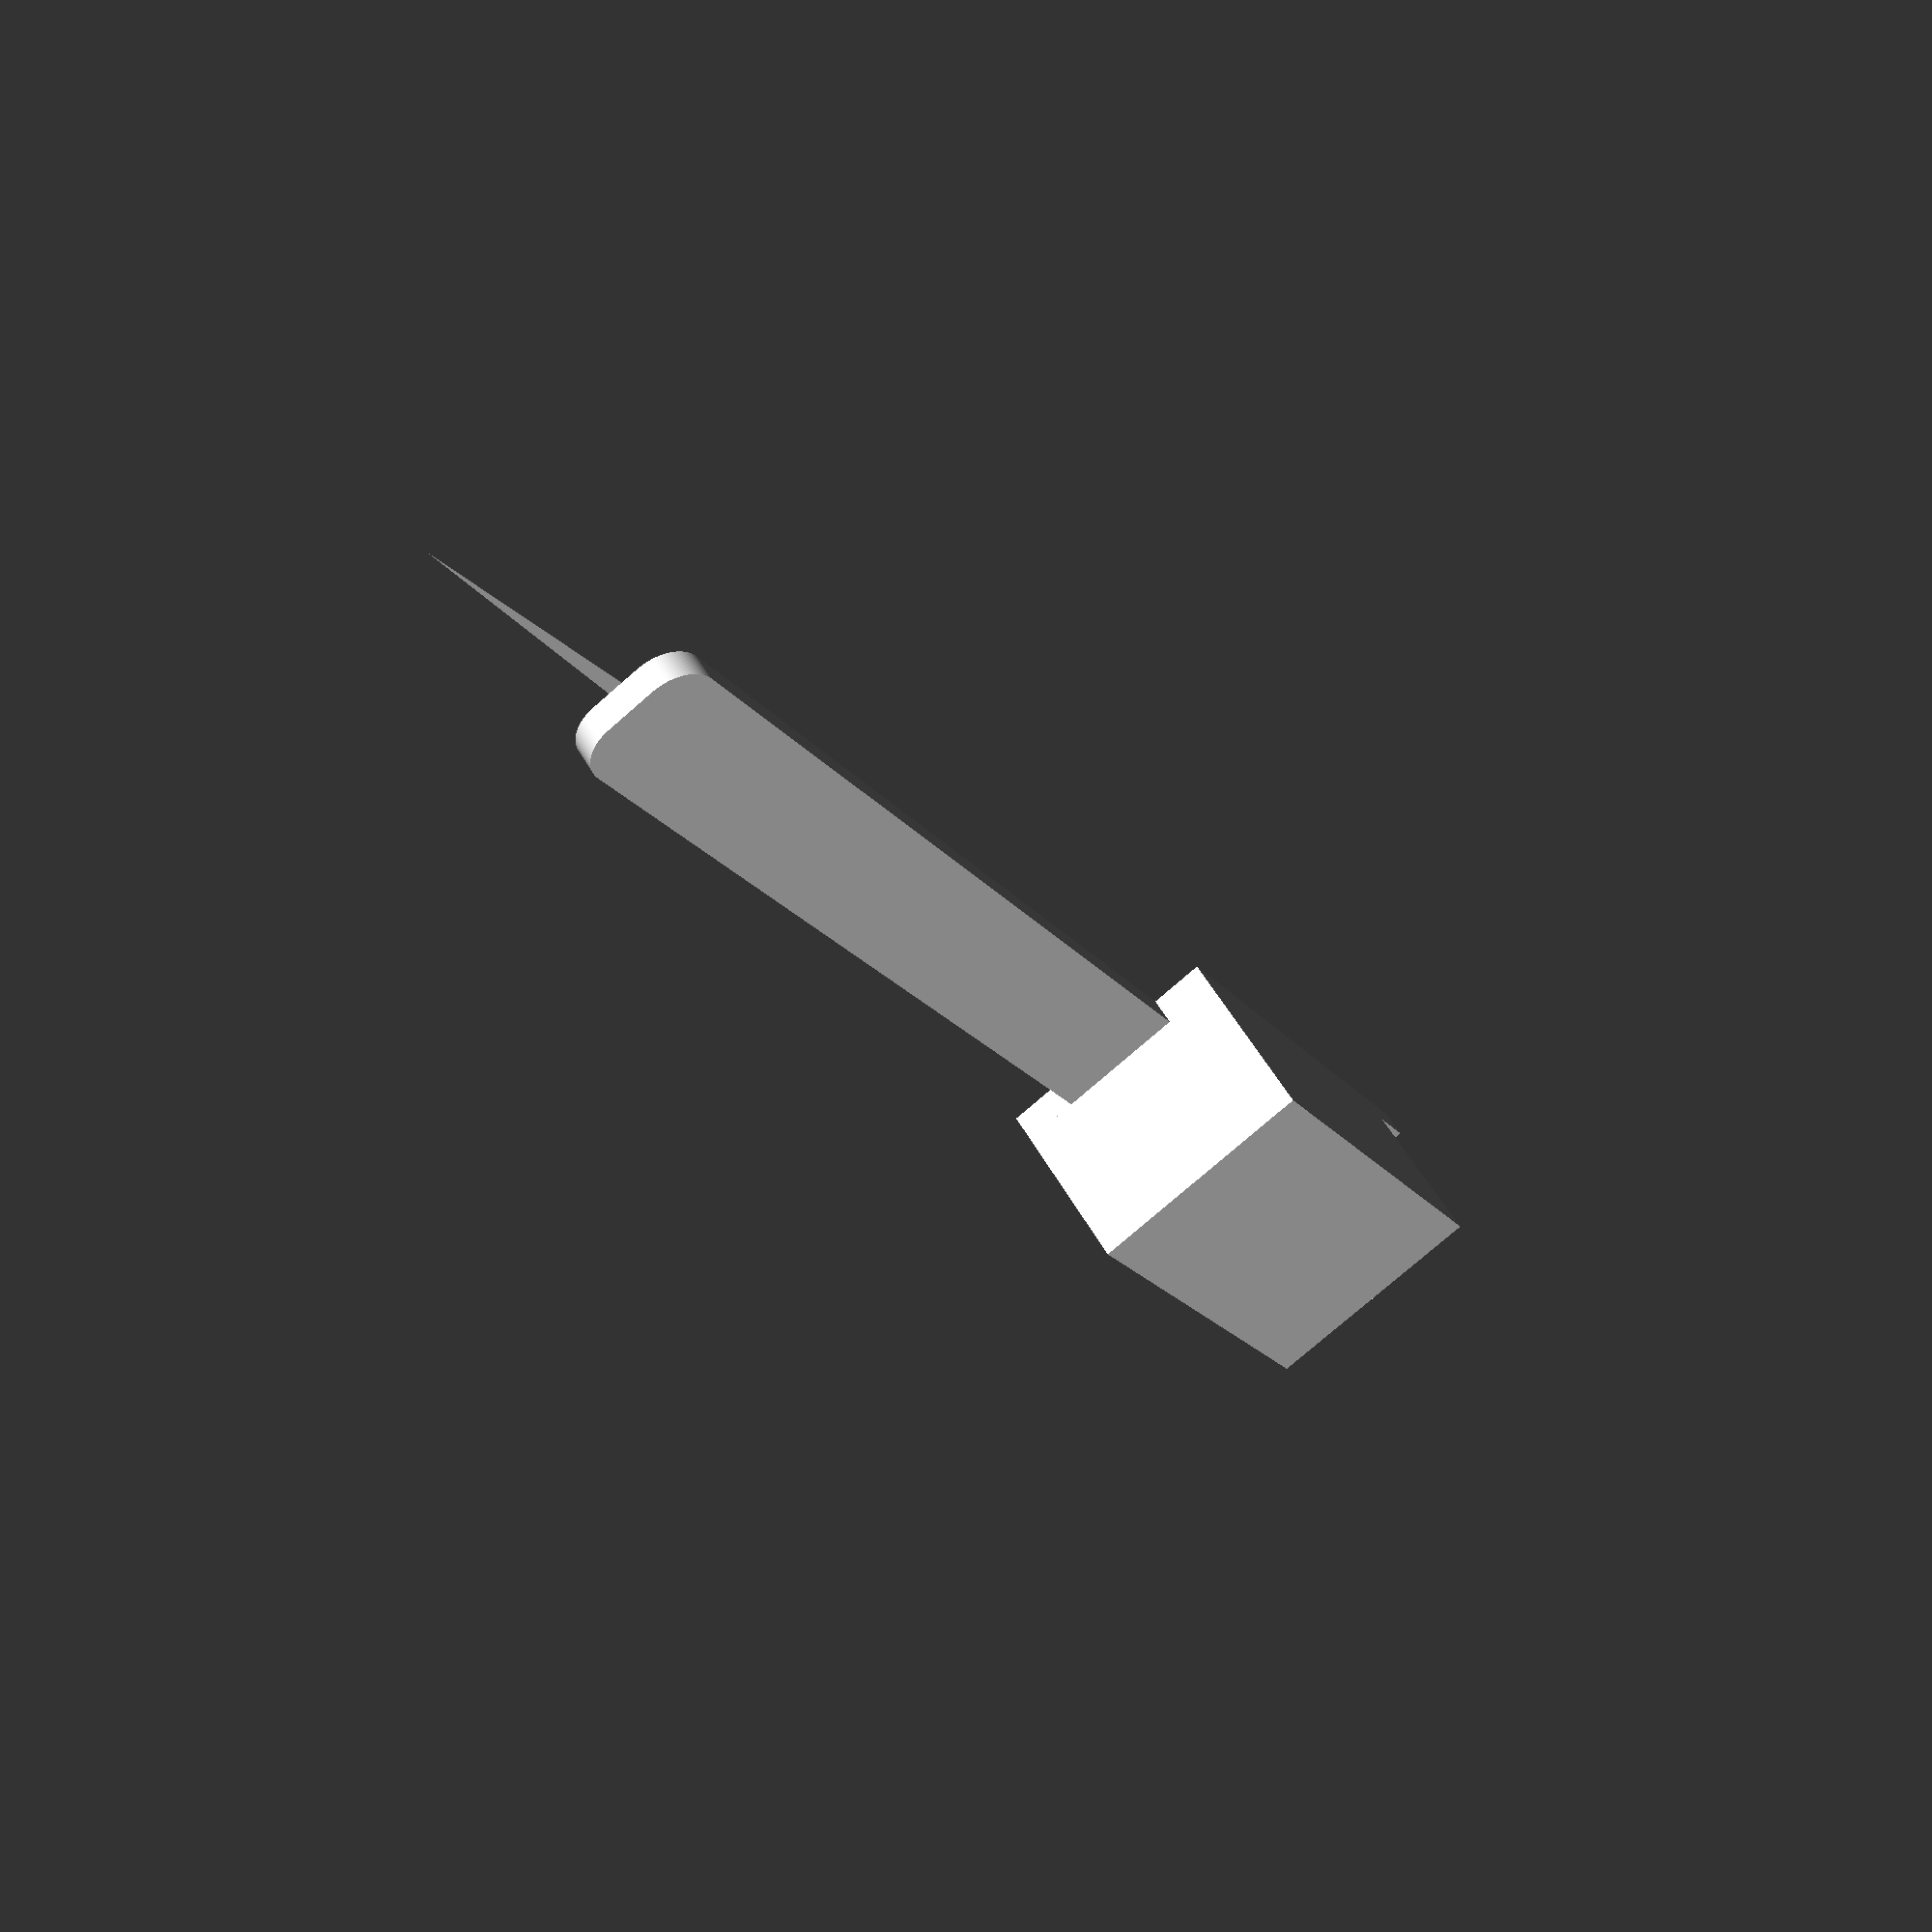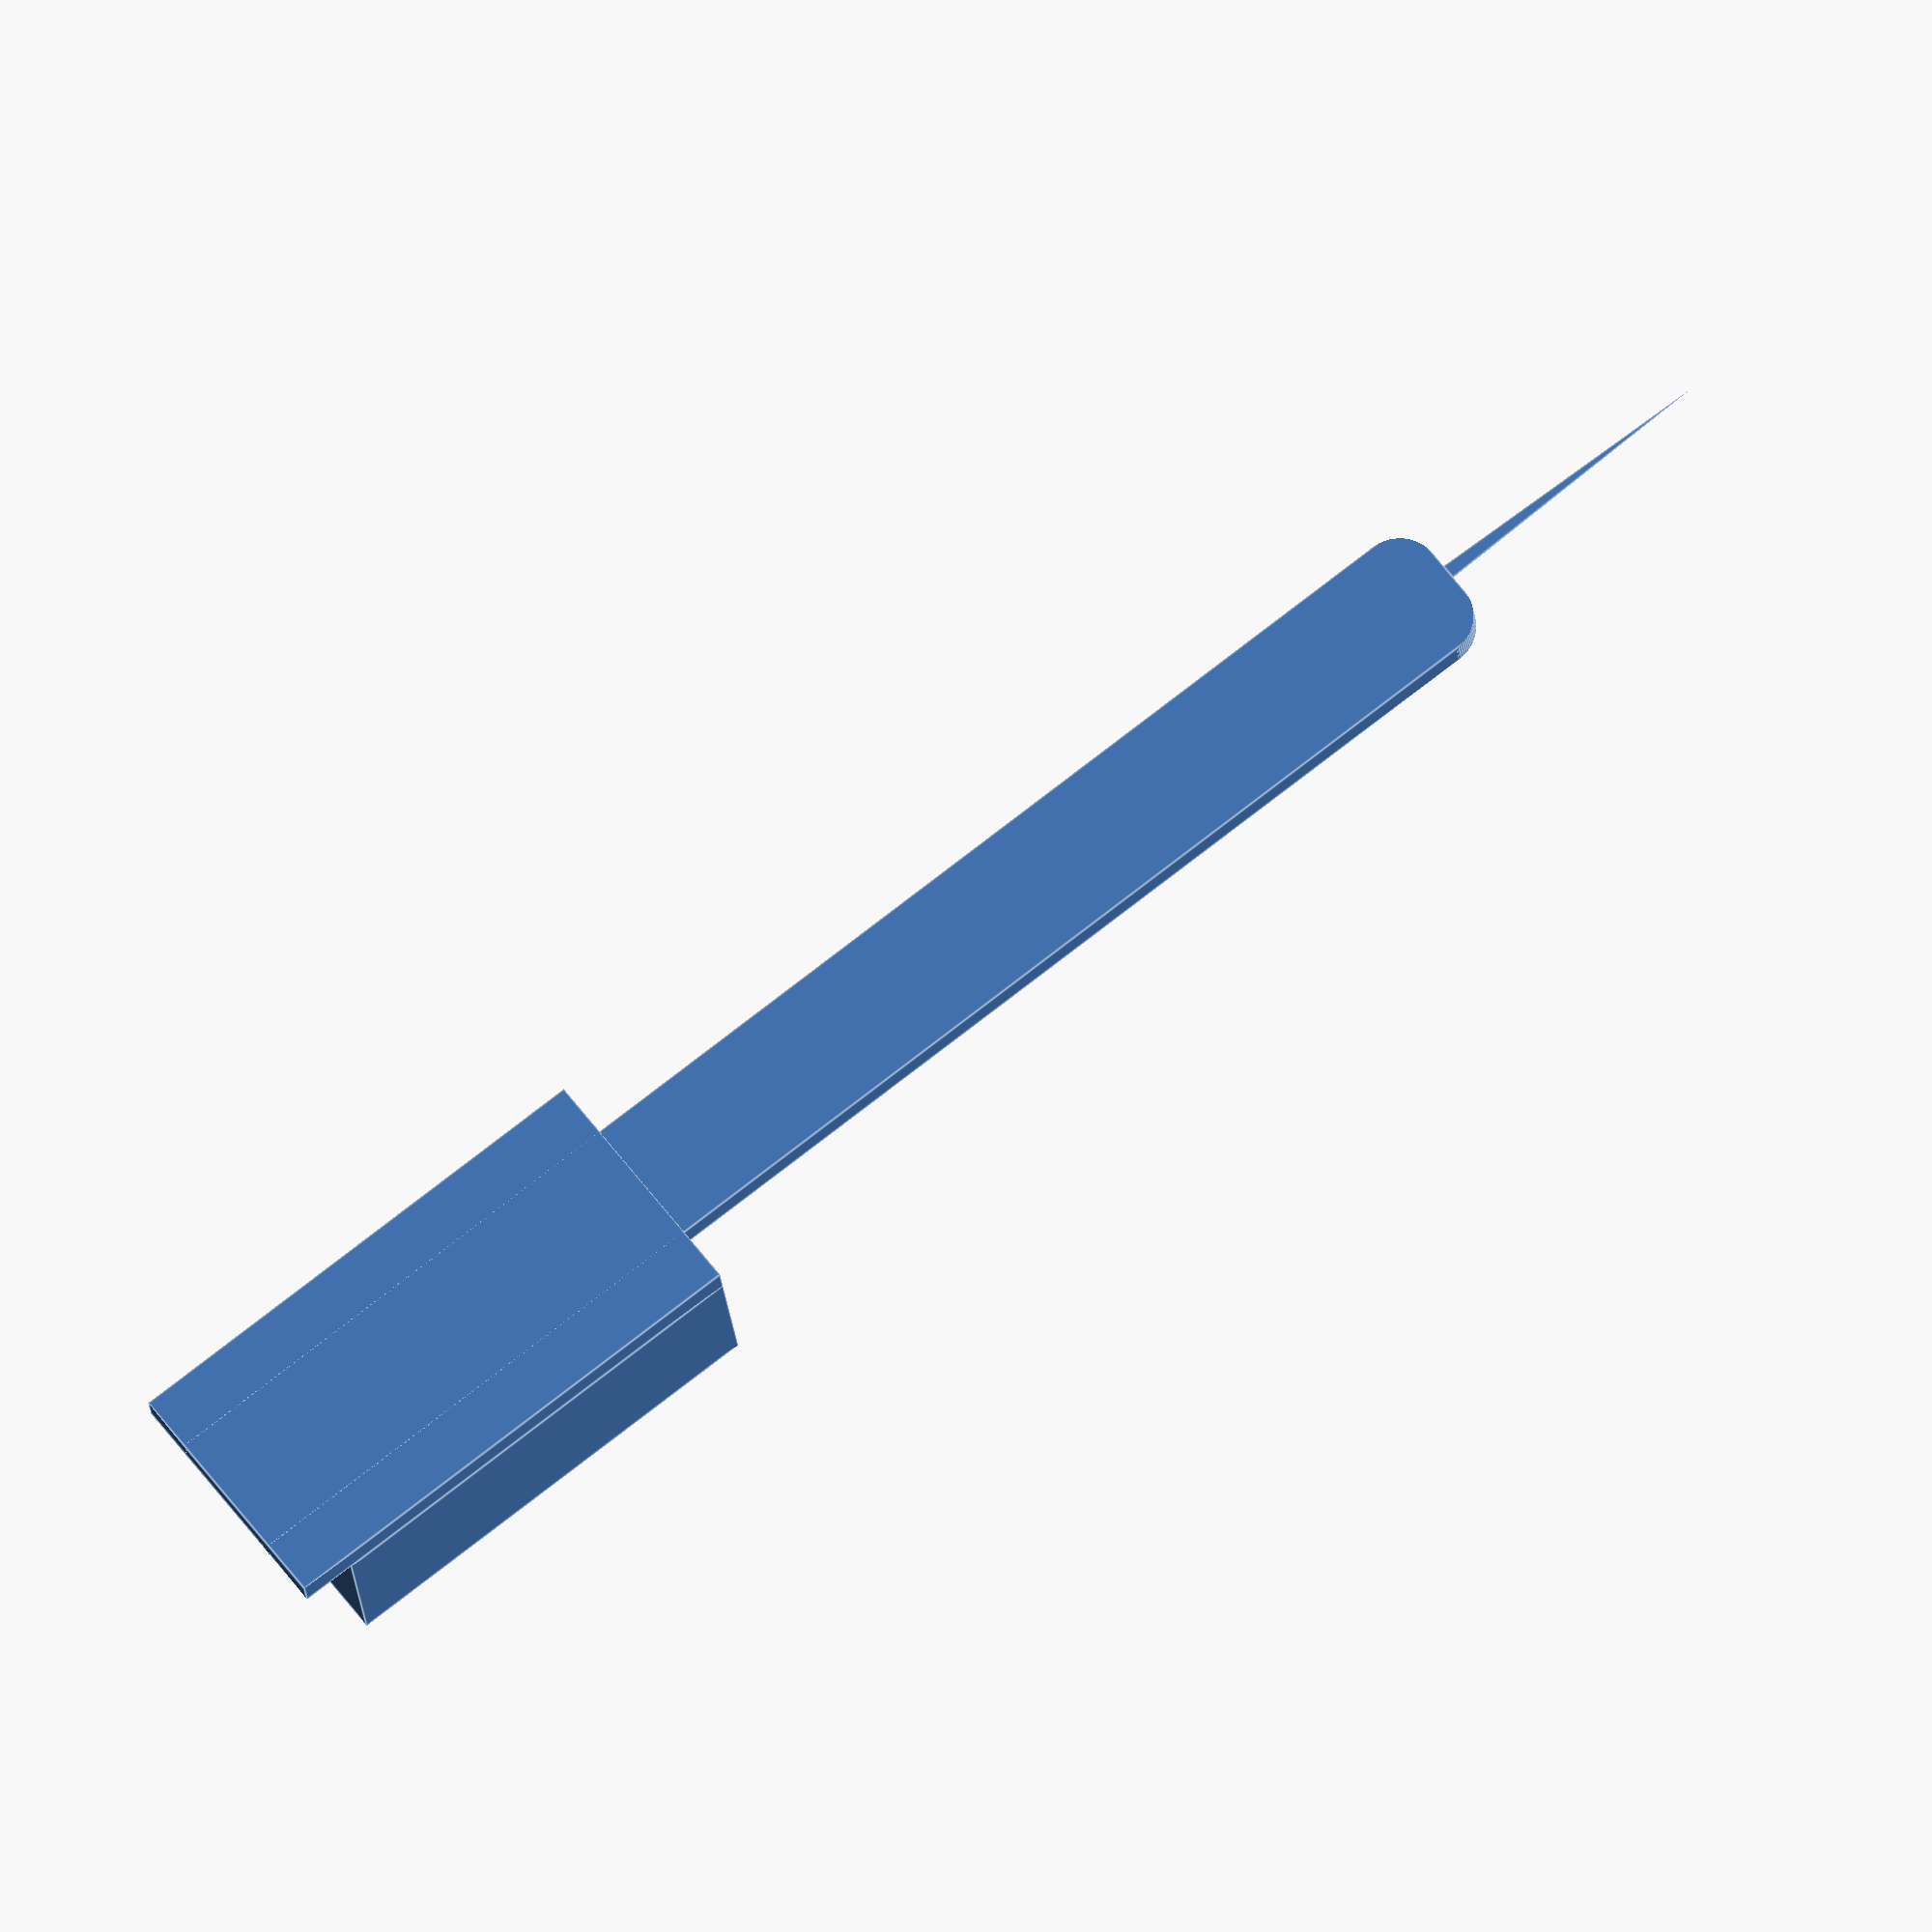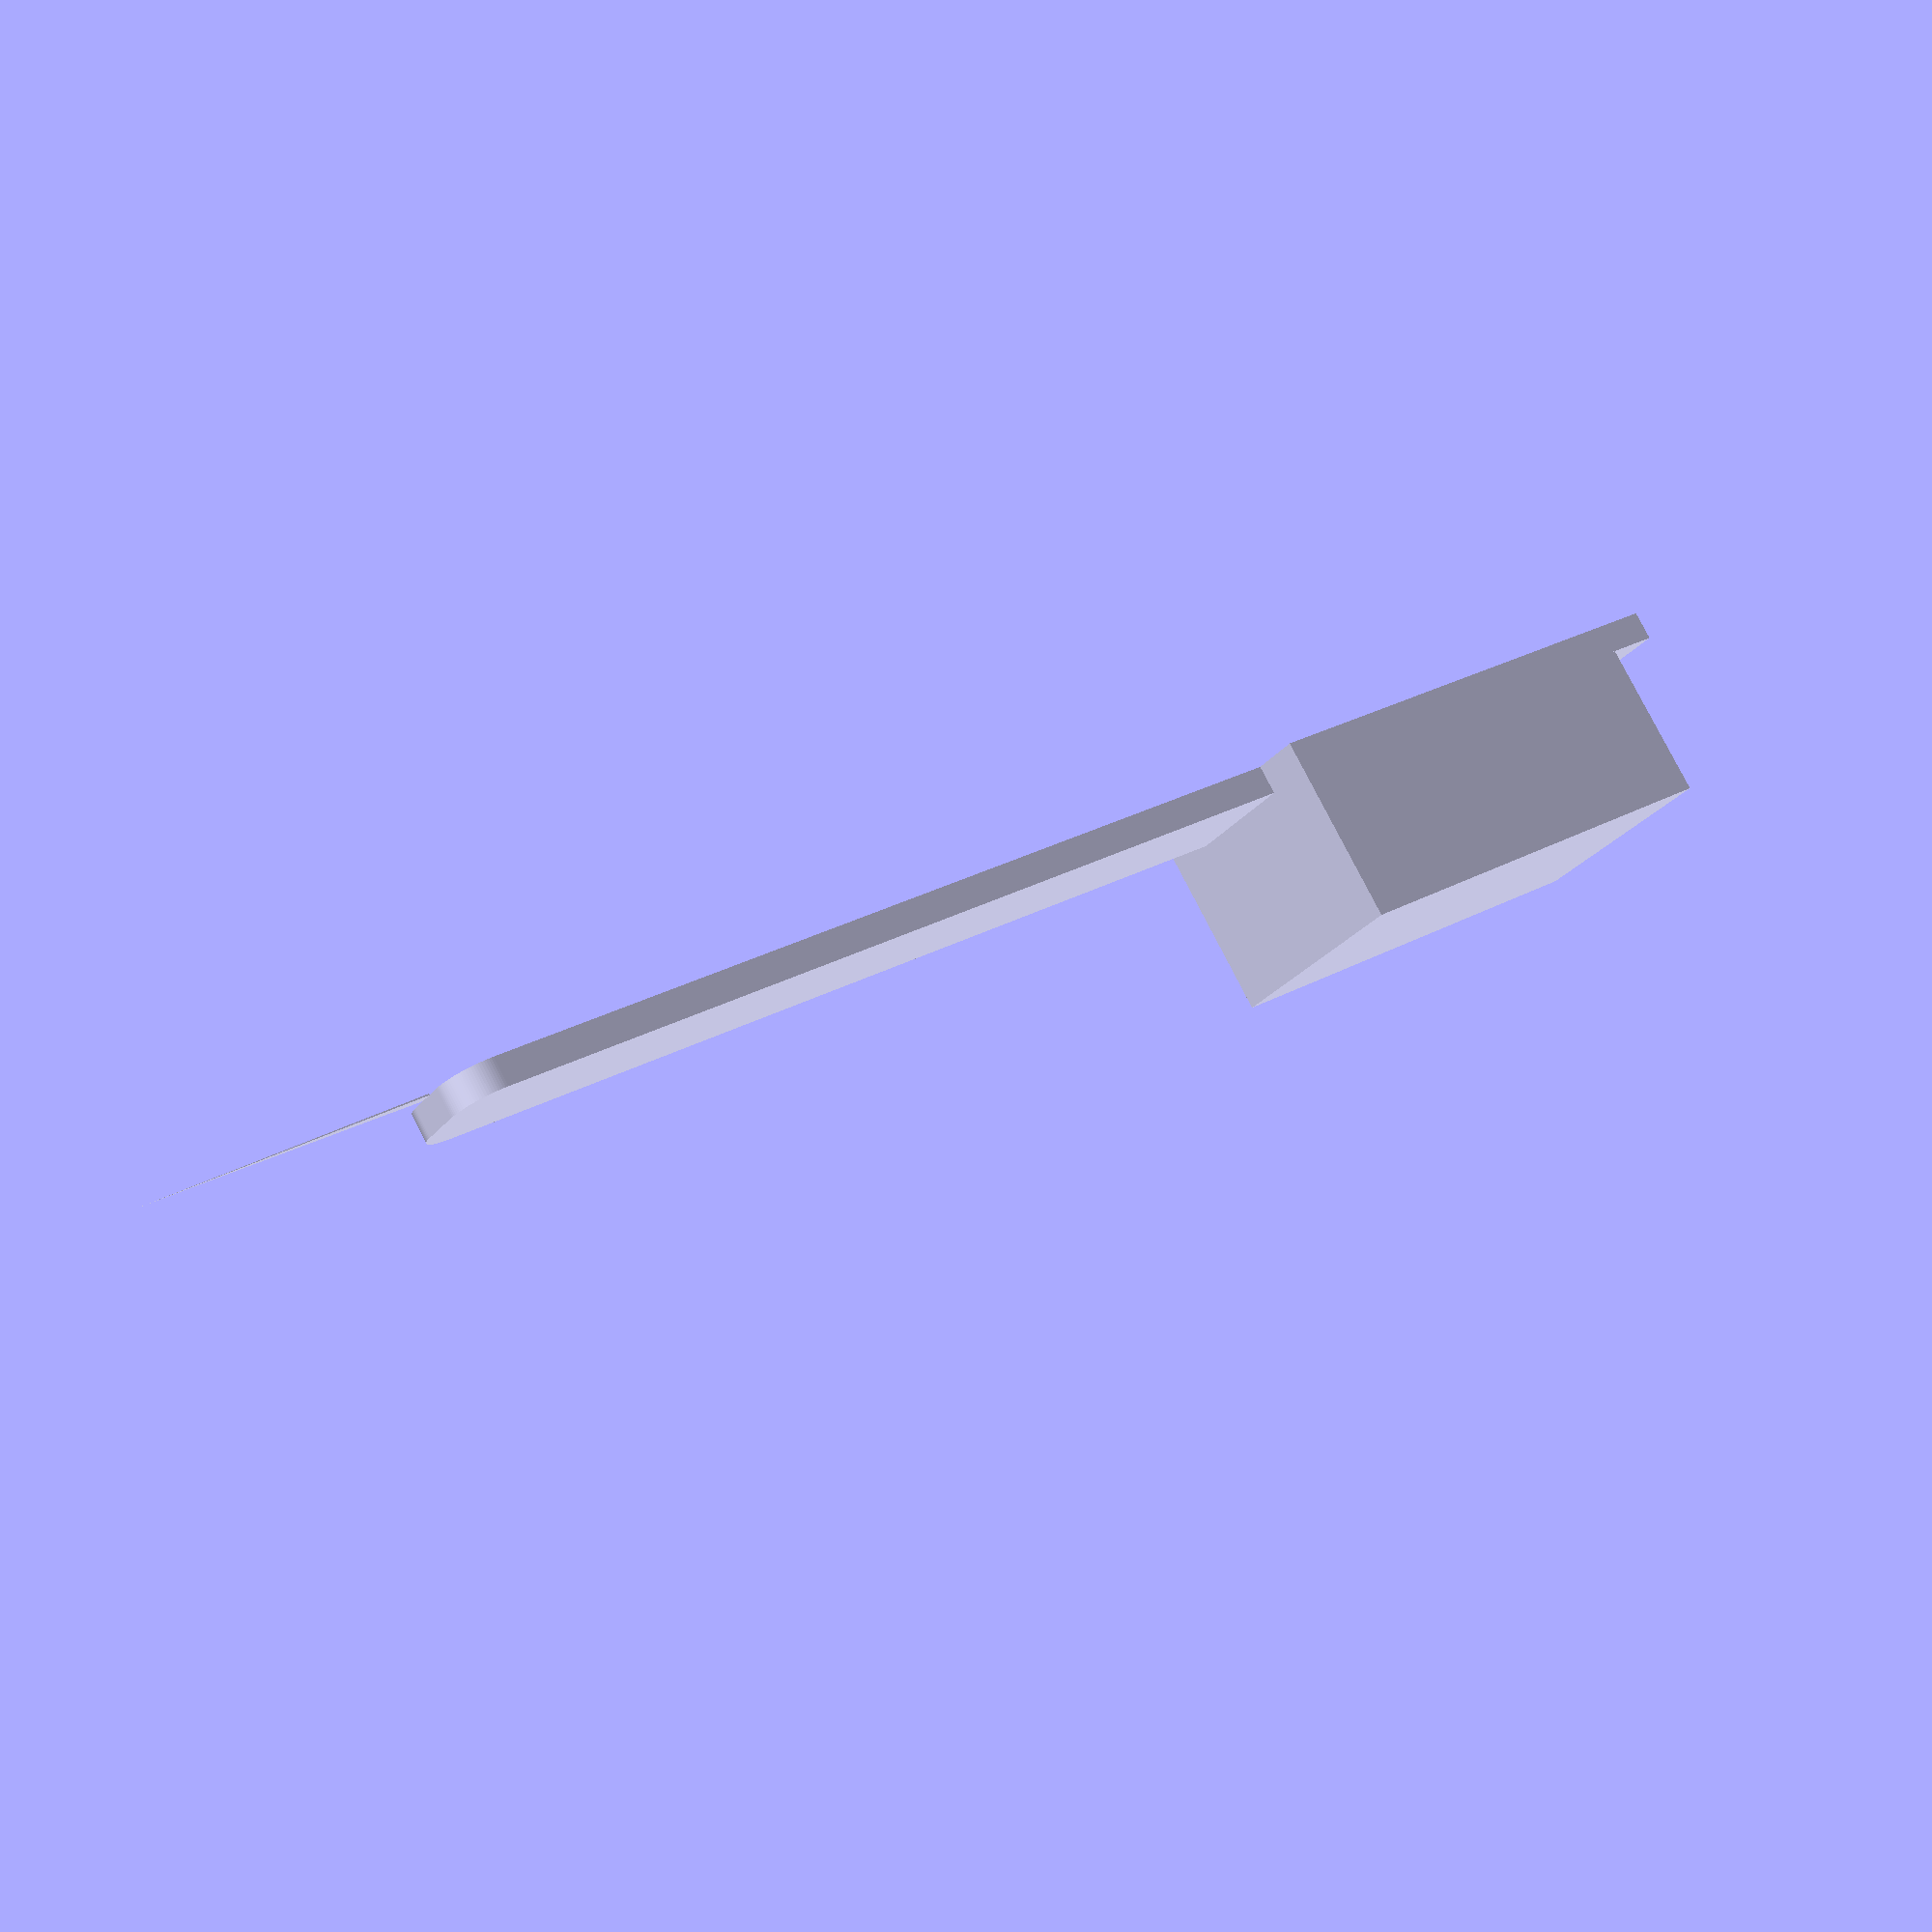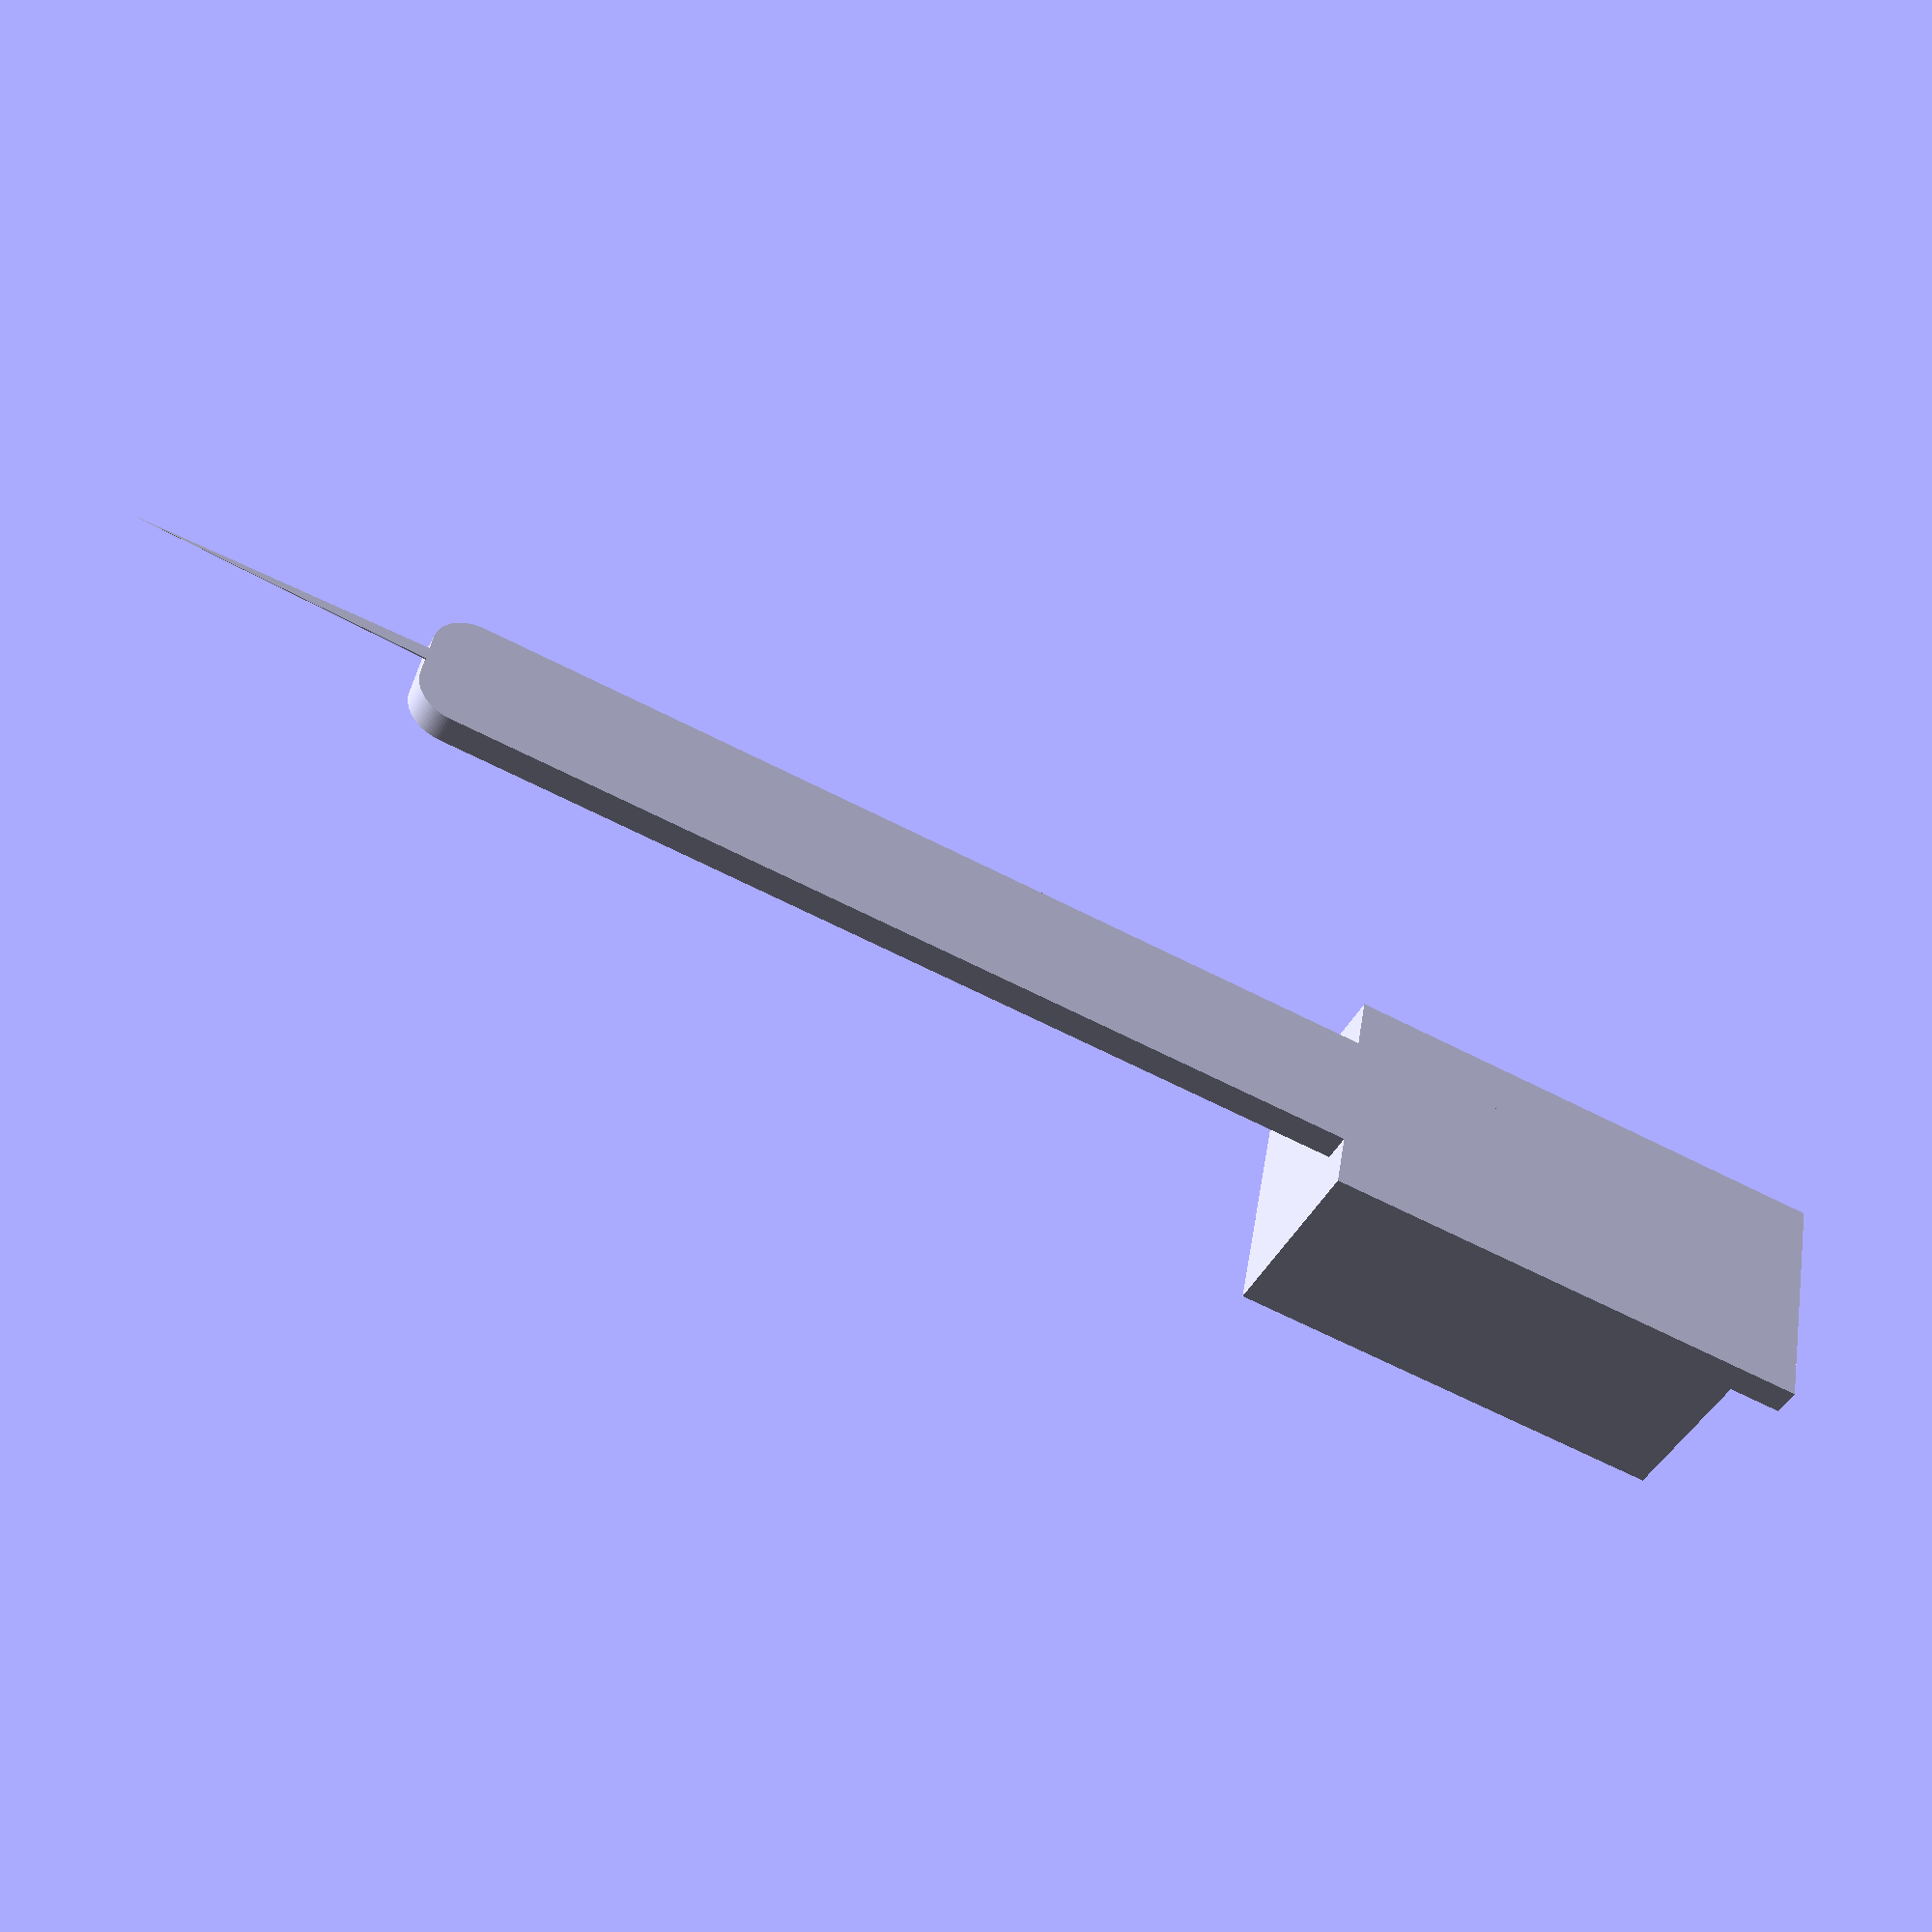
<openscad>
rotate([90,-90,0]){
union(){
	// silicon
	polyhedron(points=[[0,0,0],[10.01,-0.25,0],[10.01,0.25,0],[10.01,0.25,-0.05],[10.01,-0.25,-0.05]],triangles=[[1,0,2],[3,0,4],[0,1,4],[2,0,3],[2,3,1],[4,1,3]]);
	
	// pcb (shaft)
	translate([10,-2.25,0]){
		difference(){
			cube(size=[50,4.5,1]); // pcb (shaft)
			difference(){
				translate([-1.4,4.5-1.4,-1]) cube(size=[2.8,2.8,3]);
				translate([1.4,4.5-1.4,-2]) cylinder(h=5,r=1.4,$fn=100);
			}
			difference(){
				translate([-1.4,-1.4,-1]) cube(size=[2.8,2.8,3]);
				translate([1.4,1.4,-2]) cylinder(h=5,r=1.4,$fn=100);
			}
		}
	}
	
	// pcb (near samtec)
	translate([43,-4.15,0]) cube(size=[17,8.3,1]);
	
	// samtec
	translate([43,-4.15,1]) cube(size=[15.2,8.3,5.5]);
}
};
</openscad>
<views>
elev=201.5 azim=212.3 roll=332.8 proj=p view=solid
elev=283.9 azim=351.5 roll=52.1 proj=o view=edges
elev=153.0 azim=224.3 roll=310.8 proj=p view=wireframe
elev=65.5 azim=249.5 roll=242.7 proj=p view=solid
</views>
